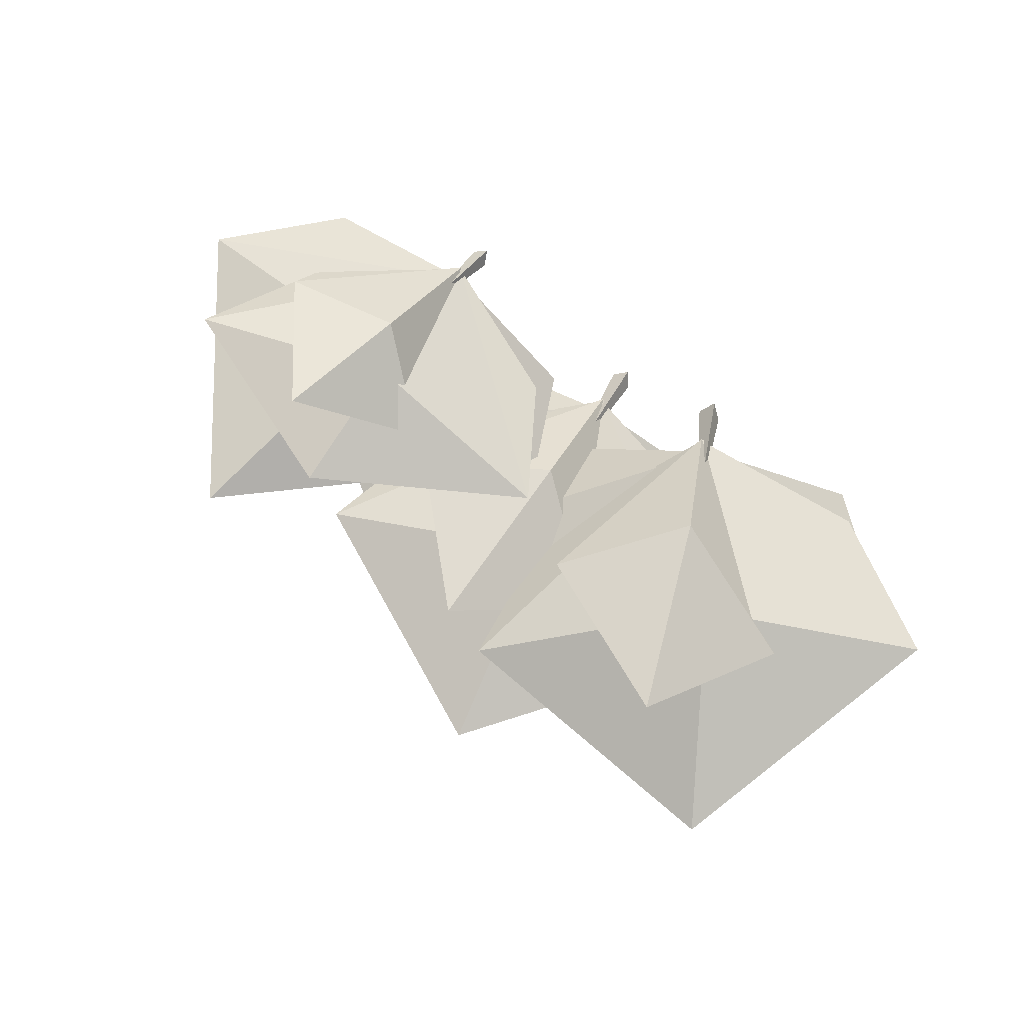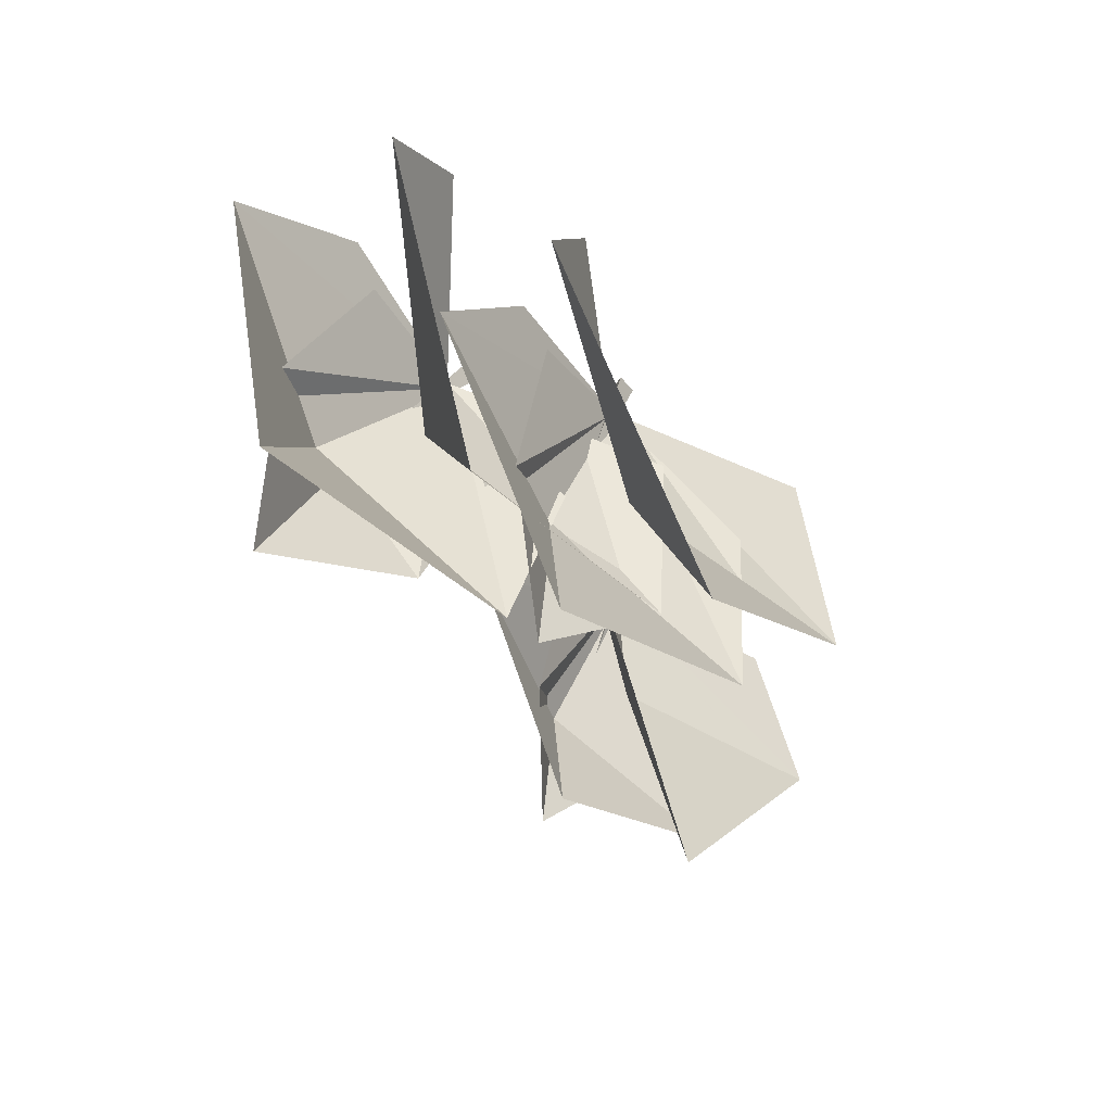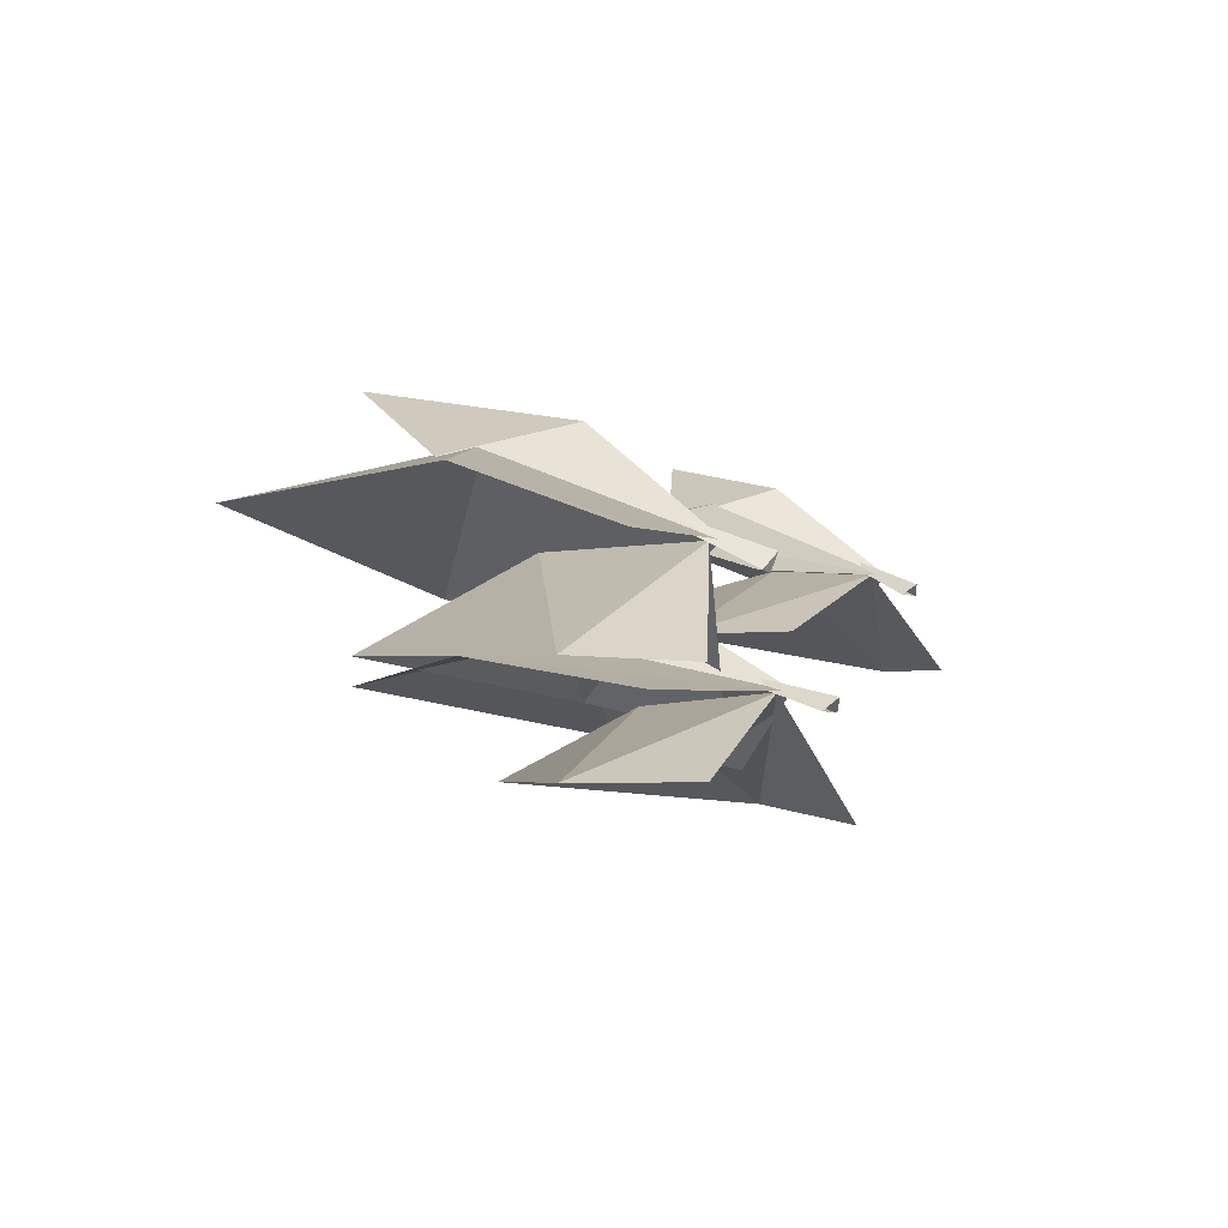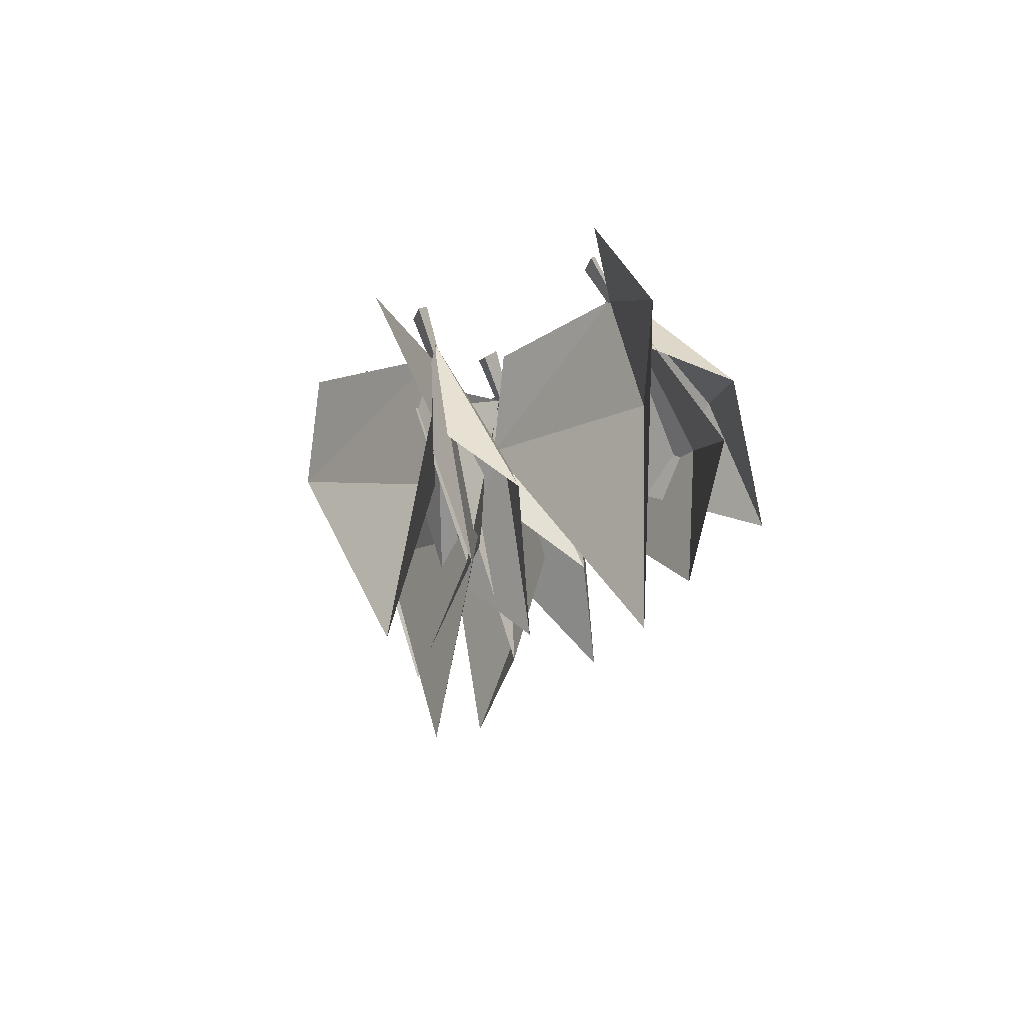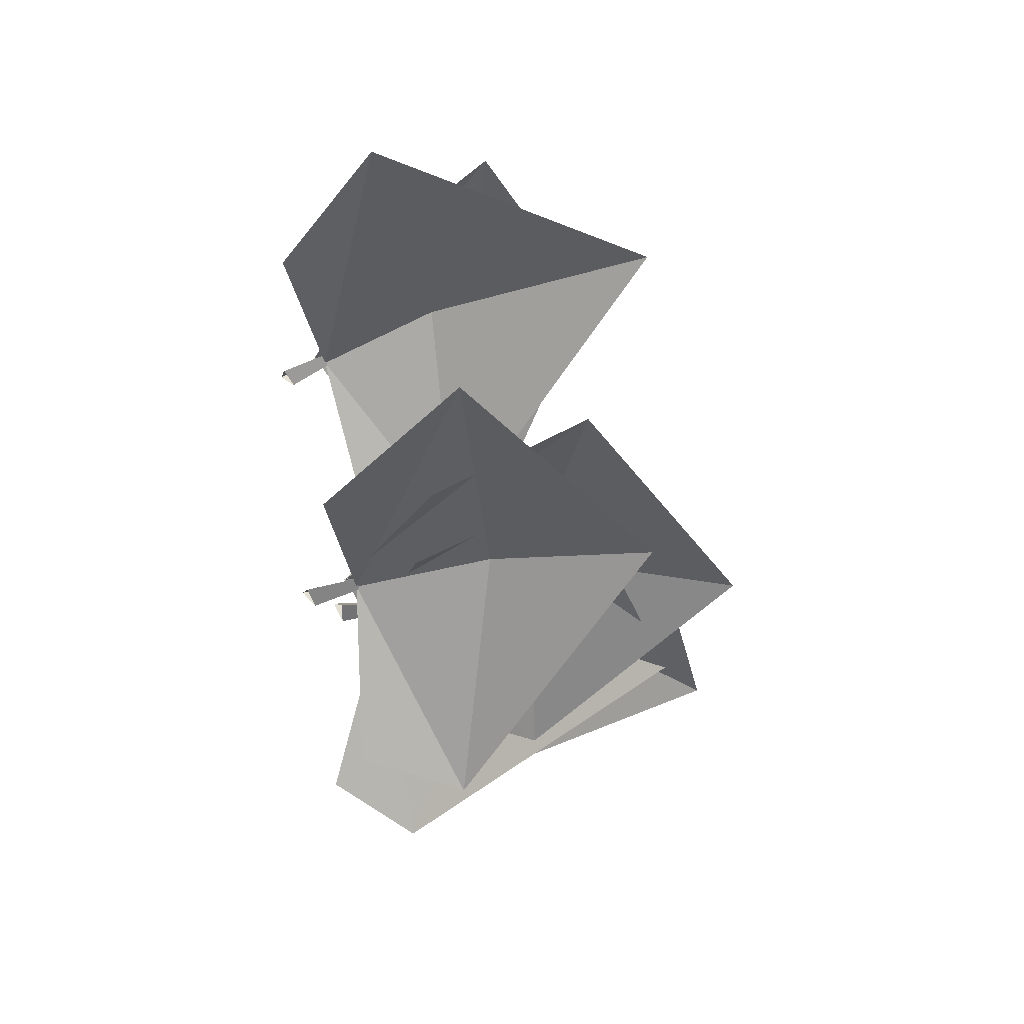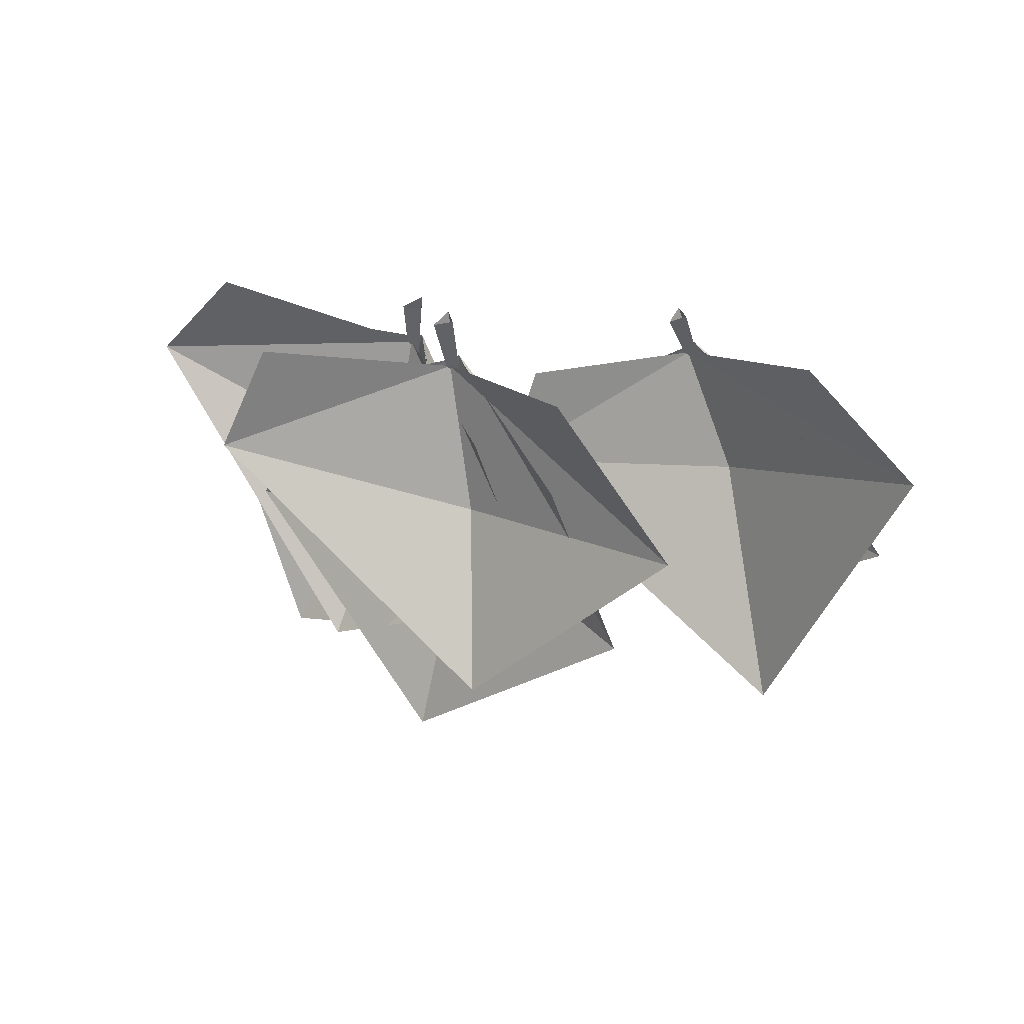
<metadata>
{"format":"obj","ext":"obj","renderer":"f3d","projection":"perspective","resolution":1024,"background":"white","views":[{"elev":79.1,"azim":-148.1,"up":"+Y"},{"elev":-56.8,"azim":-53.3,"up":"+Z"},{"elev":-9.3,"azim":-62.7,"up":"+Y"},{"elev":-12.4,"azim":73.8,"up":"+Z"},{"elev":-52.5,"azim":95.5,"up":"+Y"},{"elev":15.1,"azim":32.7,"up":"+Z"}]}
</metadata>
<code>
o ADDON_PLANTS_WALLFERN_01_117P
v -3.015 -0.9762 2.338
v 0.2926 -1.134 0.9793
v -1.958 -0.5393 -1.548
v -1.875 -1.76 1.815
v 1.698 -1.876 1.671
v 0.4492 -1.44 -1.474
v -3.175 0.07687 1.837
v -3.392 0.5806 -1.945
v -0.4071 -0.4172 0.1718
v -1.854 -0.9875 1.289
v -0.7619 -0.6179 -2.338
v 1.317 -1.35 0.673
v 0.4236 -0.214 1.578
v 2.781 0.4569 -1.655
v 3.45 -0.2181 1.928
v 0.4669 0.3793 1.246
v 3.23 0.2638 1.116
v 1.831 1.28 -1.006
v -2.771 0.1661 1.564
v -2.333 1.692 -1.237
v -0.9393 0.03807 0.3446
v -1.381 -0.922 1.171
v -0.009681 0.1975 -1.31
v 0.7578 -1.016 0.653
v -1.483 0.2744 1.648
v -0.1995 -0.8426 1.691
v 0.8762 0.4661 1.221
v 2.287 1.876 -0.5074
v 2.745 0.5288 1.068
v -1.361 0.2951 1.708
v -0.1056 -0.8273 1.789
v 0.7525 -0.6925 -0.716
v 2.711 -1.552 0.2363
v -0.5136 0.1745 -1.5
v 1.79 -0.9159 -0.9339
v -3.179 0.8076 0.03323
v -1.24 -0.4513 -0.407
v -4.468 0.4136 0.9411
v -2.762 -0.7404 0.004202
v 1.798 0.4995 1.823
v 1.863 0.5019 1.919
v 0.05071 -0.8561 0.2296
v 3.81 0.866 -0.09751
v 4.468 -0.03937 0.9154
v -1.352 0.2965 1.728
v -0.1045 -0.8263 1.811
v 1.172 1.084 -0.008688
v -0.1439 0.7786 0.08886
v -0.7928 1.063 -0.3967
v 2.196 0.6984 0.6414
v 1.861 0.4997 1.938
v -3.909 -0.9844 1.551
v -2.446 -1.766 0.7684
v 1.149 -0.2639 0.006809
v 0.079 -0.2221 0.6315
v 3.116 1.262 0.6828
v -1.761 0.7177 0.8478
v -1.262 0.1789 2.175
v -1.389 0.007583 2.084
v -0.0378 -1.033 2.183
v -0.1864 -0.5173 0.8443
v -0.2611 -1.038 2.133
v 1.881 0.2772 2.229
v 1.9 0.8902 1.164
v 1.7 0.2721 2.156
v -2.346 1.089 -0.004006
v -1.162 0.01524 2.055
v -0.1729 -0.9126 2.262
v 1.751 0.3627 2.291
v -1.758 1.343 0.6252
v -0.4448 -0.2451 -0.1567
v 1.797 1.367 0.3339
v -0.1079 -0.05879 0.636
v 1.966 1.475 0.7841
v -1.749 0.256 0.1891
f 59 58 57
f 67 59 57
f 62 68 61
f 60 62 61
f 65 69 64
f 63 65 64
f 58 67 57
f 68 60 61
f 69 63 64
f 3 75 32
f 75 3 32
f 6 42 33
f 42 6 33
f 66 8 34
f 8 66 34
f 71 11 35
f 11 71 35
f 50 14 44
f 14 50 44
f 41 72 43
f 72 41 43
f 70 20 49
f 20 70 49
f 73 23 54
f 23 73 54
f 3 75 52
f 75 3 52
f 6 42 53
f 42 6 53
f 51 74 56
f 74 51 56
f 8 66 38
f 66 8 38
f 11 71 39
f 71 11 39
f 2 32 25
f 32 2 25
f 5 33 26
f 33 5 26
f 9 34 30
f 34 9 30
f 12 35 31
f 35 12 31
f 70 20 36
f 20 70 36
f 73 23 37
f 23 73 37
f 38 7 30
f 7 38 30
f 39 10 31
f 10 39 31
f 14 50 55
f 50 14 55
f 41 72 48
f 72 41 48
f 42 26 33
f 26 42 53
f 26 42 33
f 42 26 53
f 17 43 41
f 43 17 41
f 15 44 40
f 44 15 40
f 36 19 45
f 19 36 45
f 37 22 46
f 22 37 46
f 51 74 47
f 74 51 47
f 48 16 41
f 16 48 41
f 21 49 45
f 49 21 45
f 50 40 44
f 40 50 55
f 40 50 44
f 50 40 55
f 47 27 51
f 27 47 51
f 52 1 25
f 1 52 25
f 53 4 26
f 4 53 26
f 24 54 46
f 54 24 46
f 55 13 40
f 13 55 40
f 29 56 51
f 56 29 51
f 66 30 34
f 30 66 38
f 30 66 34
f 66 30 38
f 70 45 49
f 45 70 36
f 45 70 49
f 70 45 36
f 71 31 35
f 31 71 39
f 31 71 35
f 71 31 39
f 18 72 43
f 72 18 48
f 72 18 43
f 18 72 48
f 73 46 54
f 46 73 37
f 46 73 54
f 73 46 37
f 28 74 56
f 74 28 47
f 74 28 56
f 28 74 47
f 75 25 32
f 25 75 52
f 25 75 32
f 75 25 52

</code>
